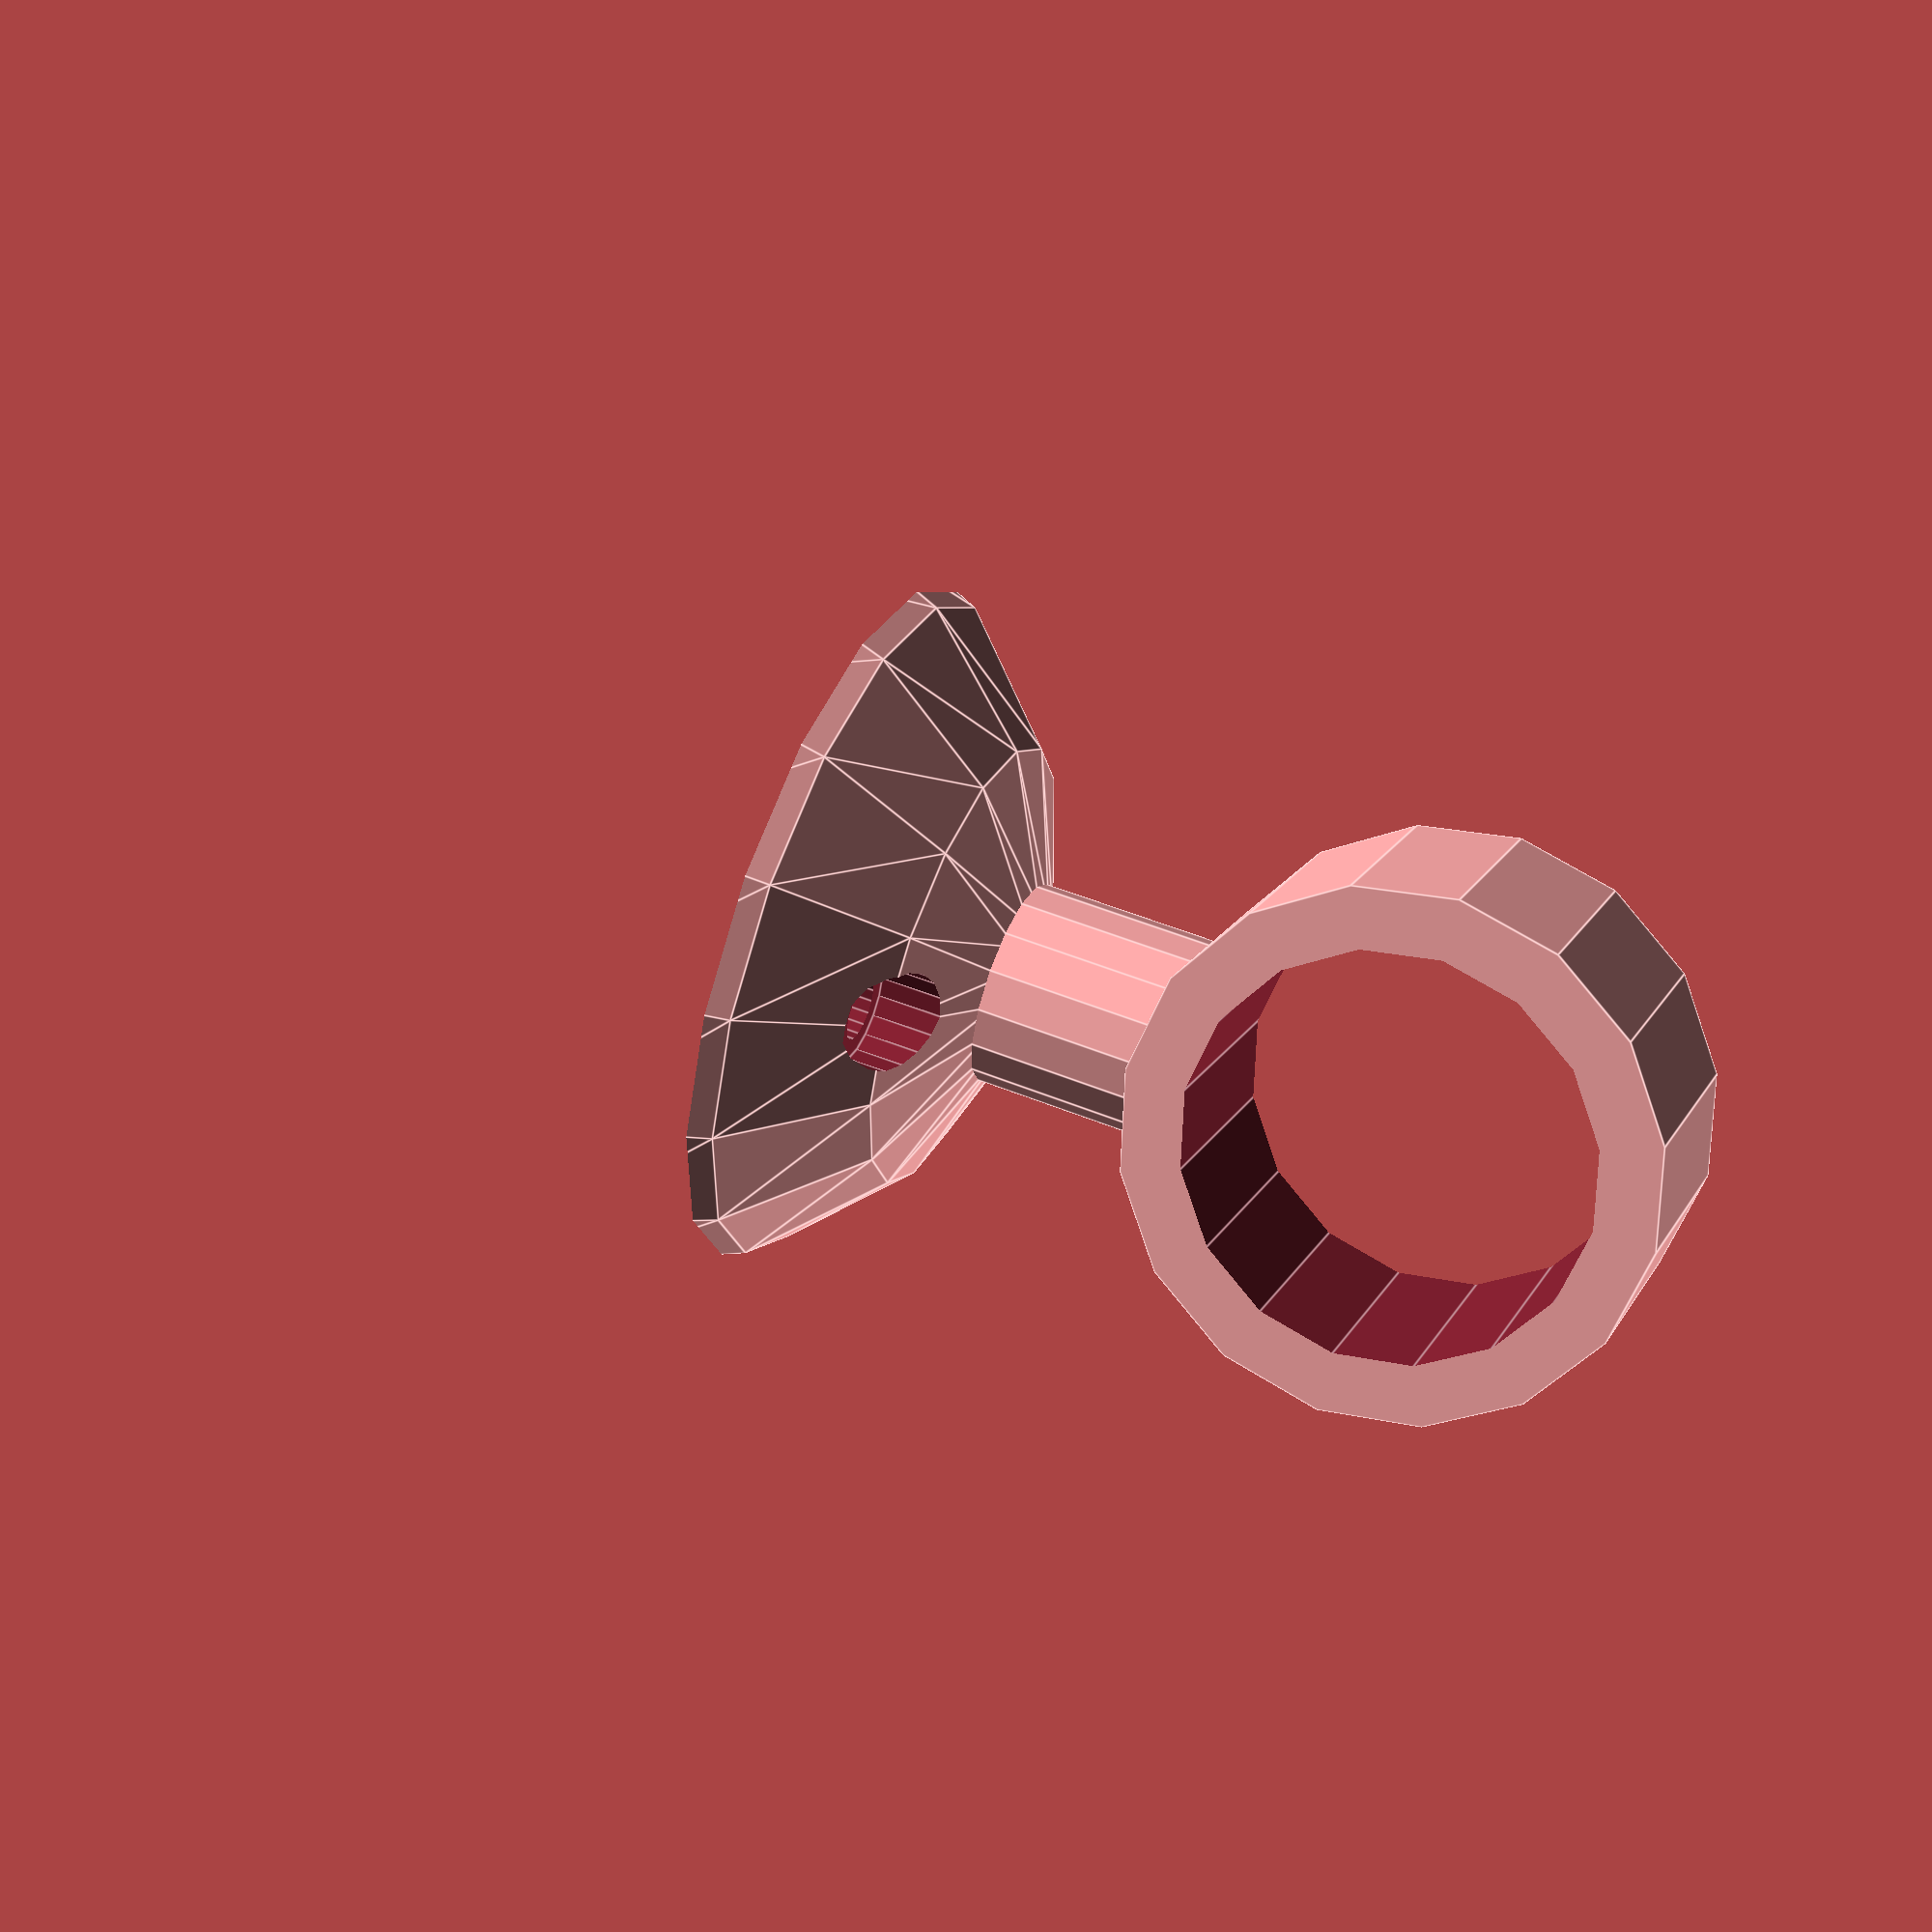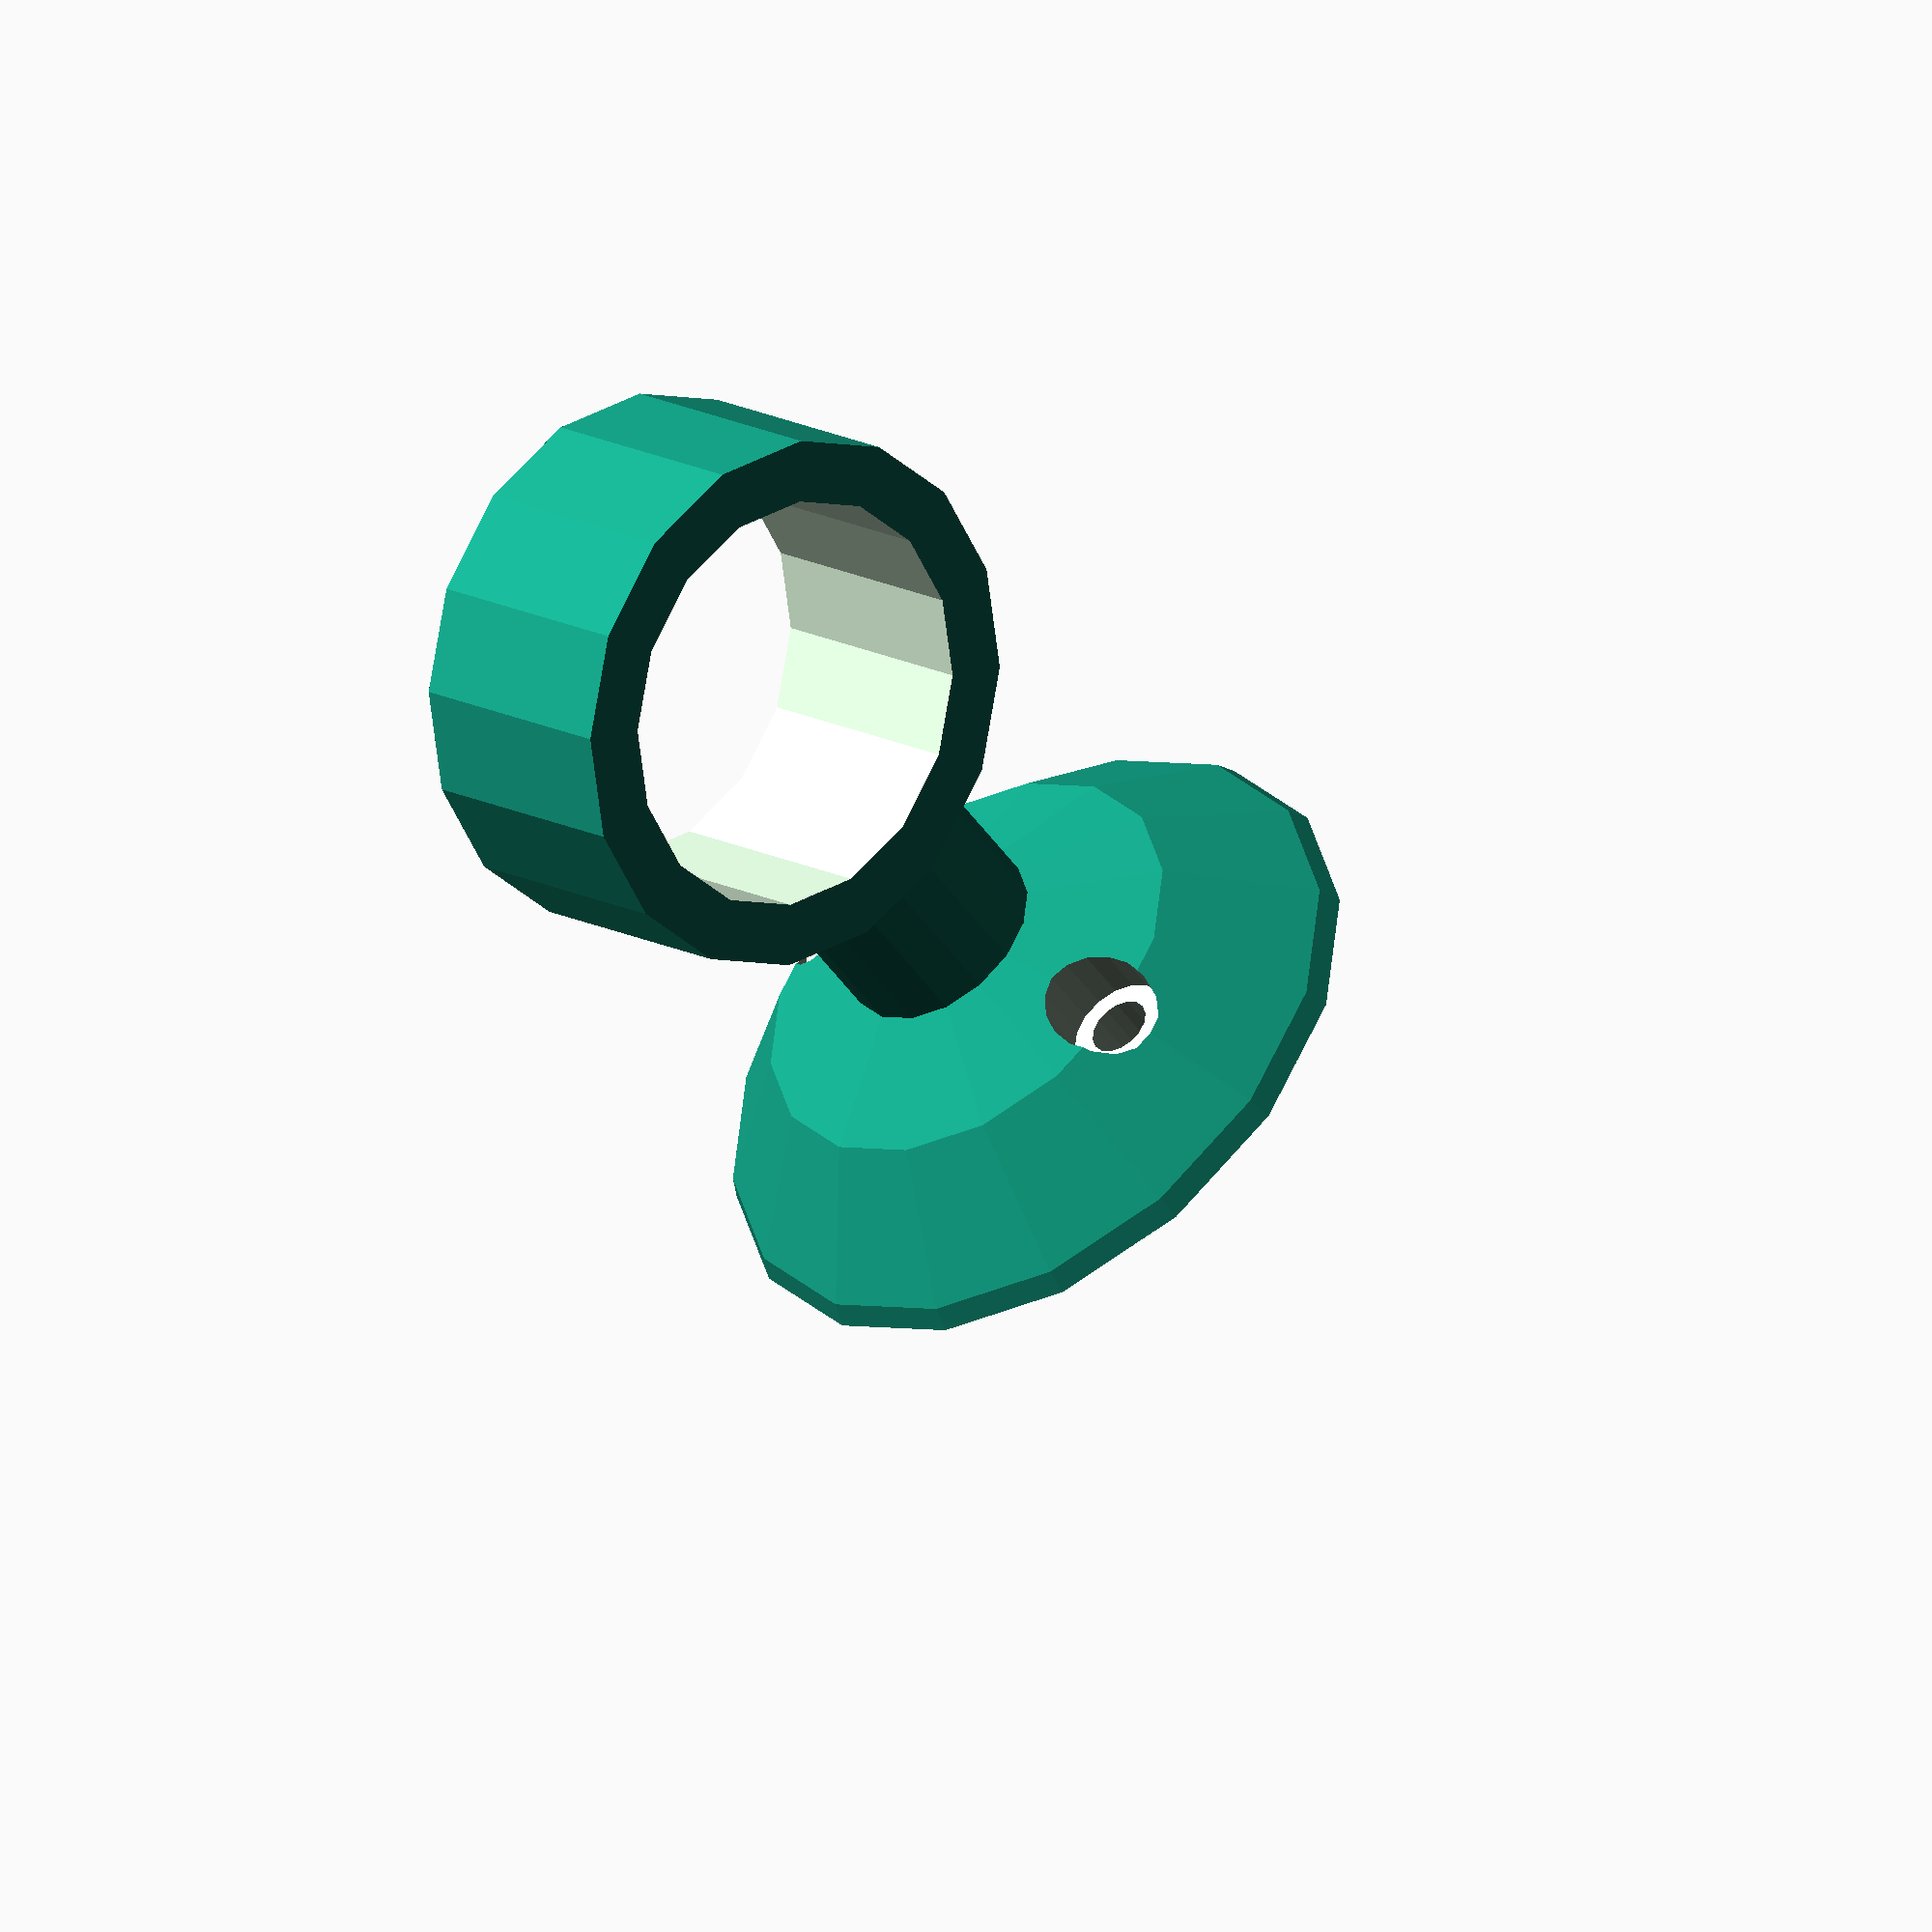
<openscad>

$fn = 16;

// in mn

base_diameter = 40;
cylinder_diameter = base_diameter/4;
cylinger_height = 20;
pole_diamter = 20;
screw_Size = 3;
screw_head_size = 5;

module screw_holes()
{
  union(){
    translate([base_diameter*0.25,0,0]) cylinder(h=base_diameter,r=screw_Size/2,center=true);
    translate([base_diameter*-0.25,0,0]) cylinder(h=base_diameter,r=screw_Size/2,center=true);            
    translate([base_diameter*0.25,0,(base_diameter/2)+(base_diameter*.125)]) cylinder(h=base_diameter,r=screw_head_size/2,center=true);
    translate([base_diameter*-0.25,0,(base_diameter/2)+(base_diameter*.125)]) cylinder(h=base_diameter,r=screw_head_size/2,center=true);            
  }
}

module pole()
{

  difference() {
    translate([0,0,-base_diameter/4]) sphere(d=base_diameter, center=true);
    translate([0,0,-base_diameter/2]) cube([base_diameter+1,base_diameter+1,base_diameter], center=true);    
  }

  difference(){
    union() {      
      cylinder(h=cylinger_height+(pole_diamter/2),r1=cylinder_diameter/2,r2=cylinder_diameter/2,center=false);
      translate([0,0,cylinger_height+(pole_diamter/2)]) rotate([0,90,0]) cylinder(h=base_diameter*0.3,r=(pole_diamter/2)+3,center=true);
    }
    translate([0,0,cylinger_height+(pole_diamter/2)]) rotate([0,90,0]) cylinder(h=base_diameter,r=(pole_diamter/2),center=true);  
  }
}

difference()
{
  pole();
  screw_holes();
}





</openscad>
<views>
elev=128.4 azim=213.5 roll=246.2 proj=p view=edges
elev=44.0 azim=40.4 roll=31.4 proj=o view=solid
</views>
